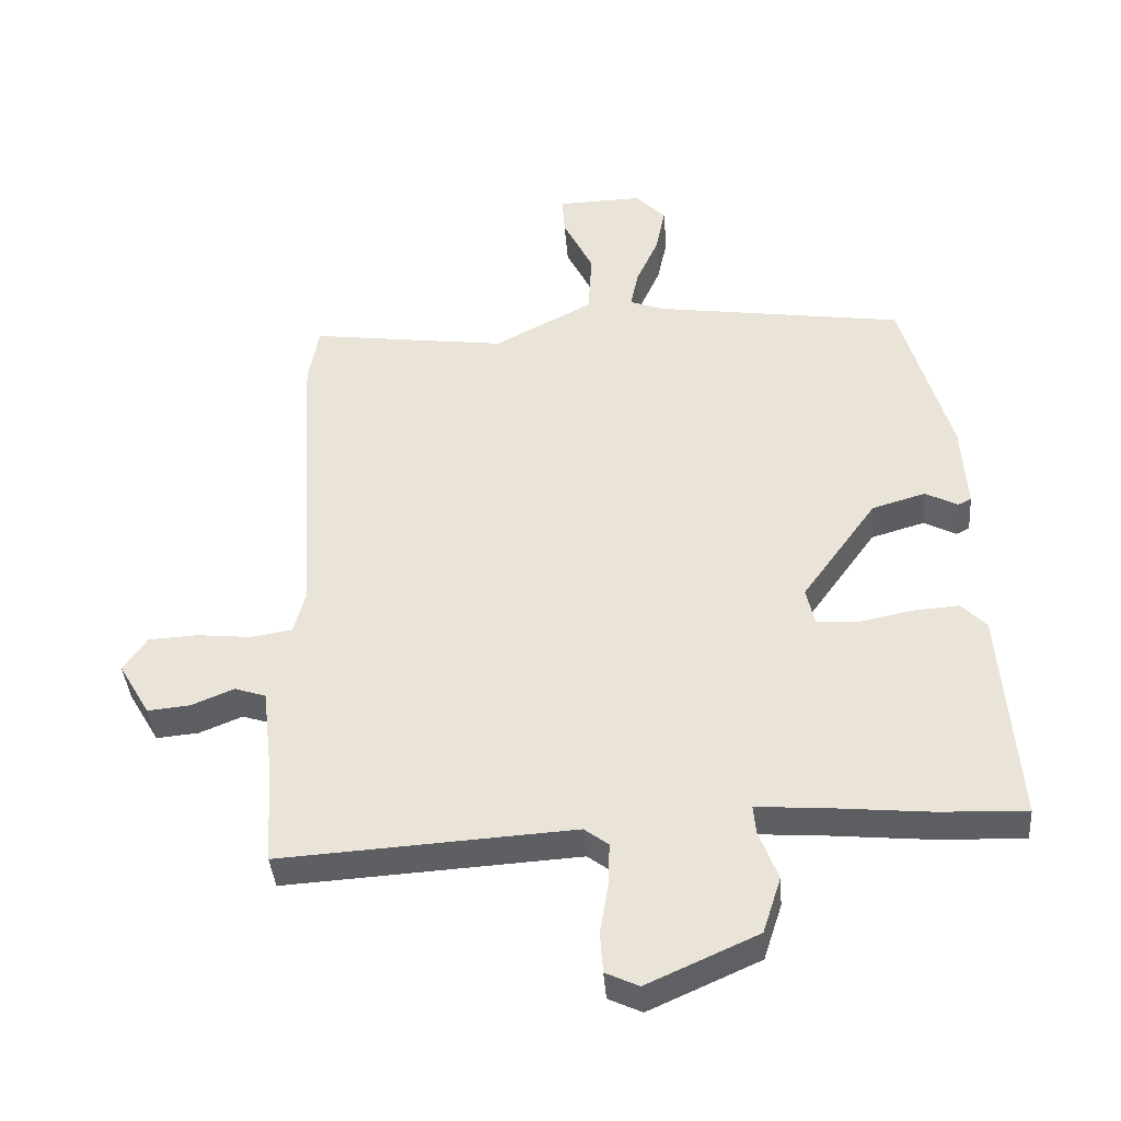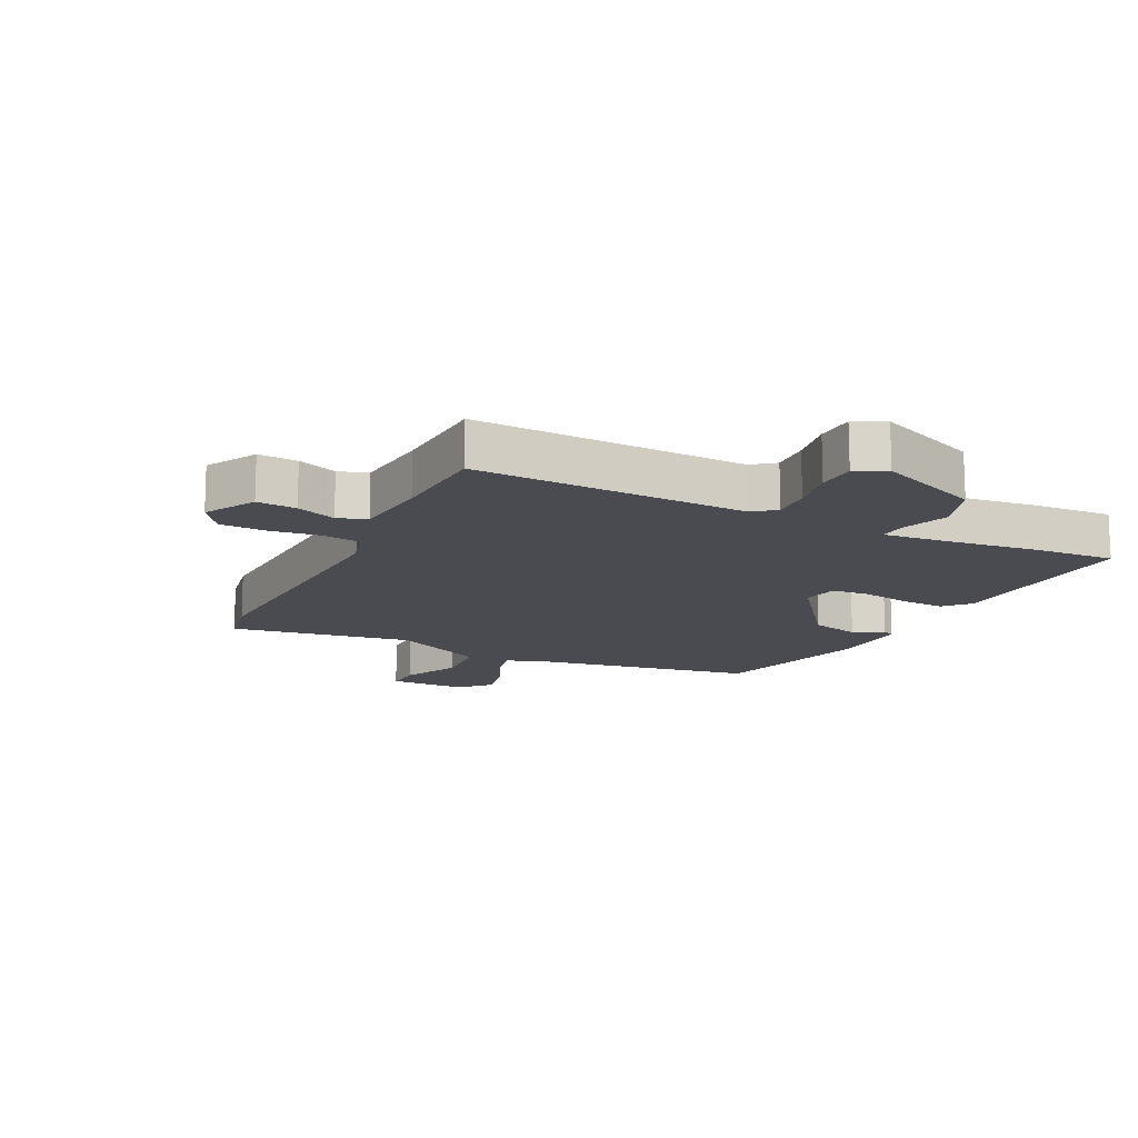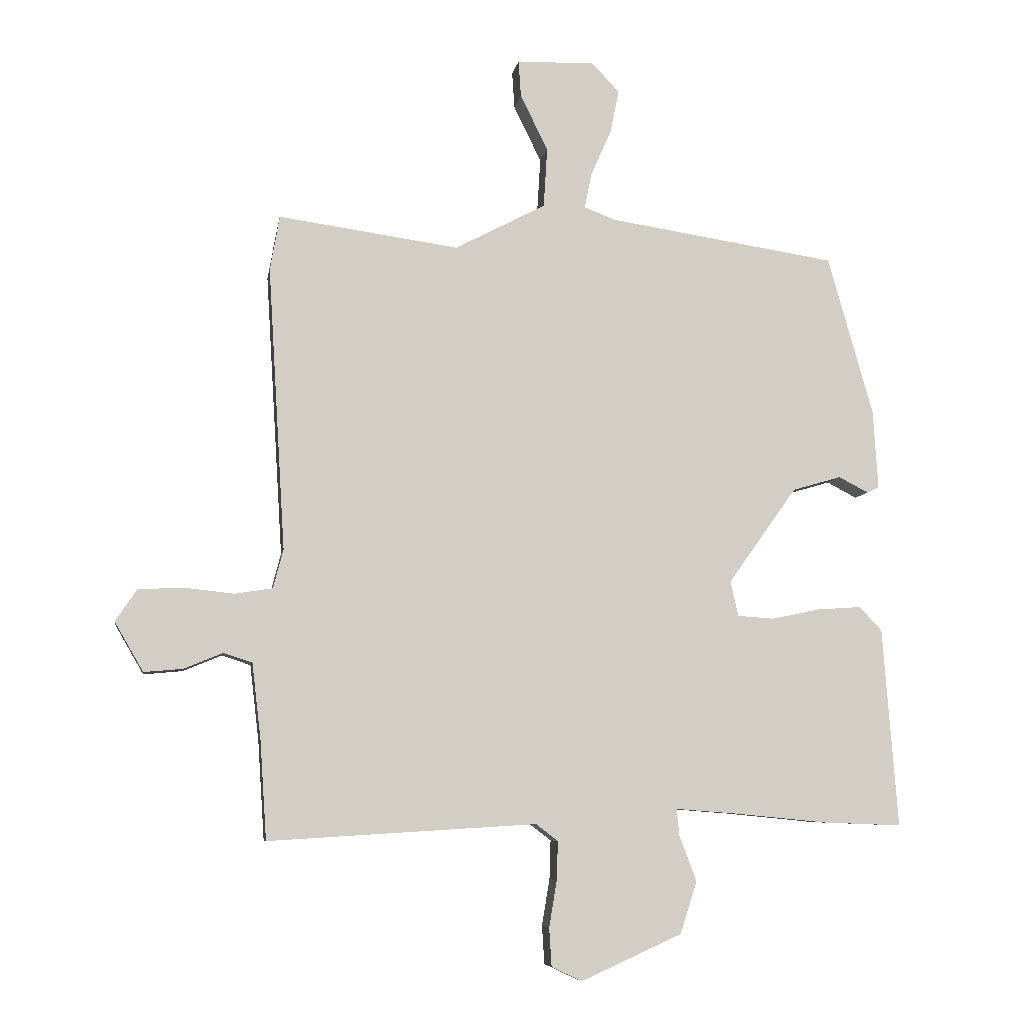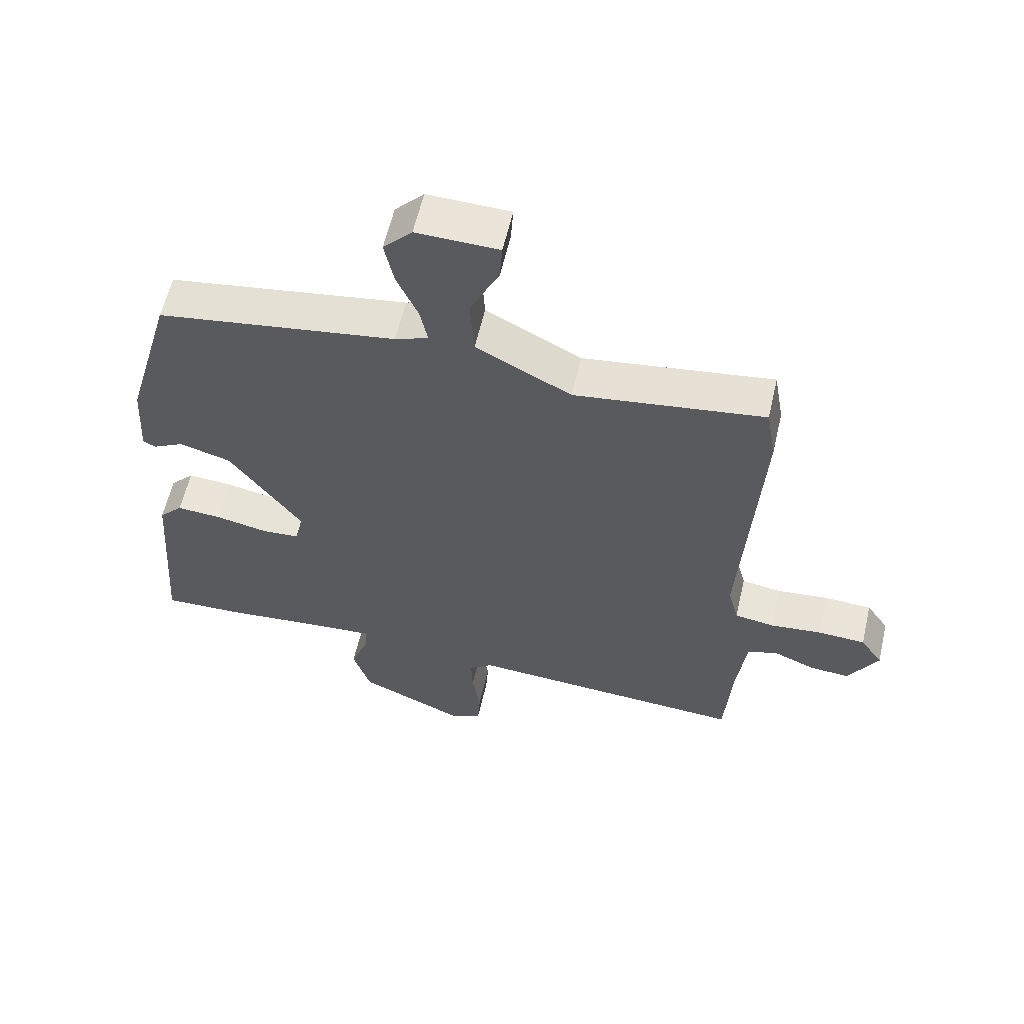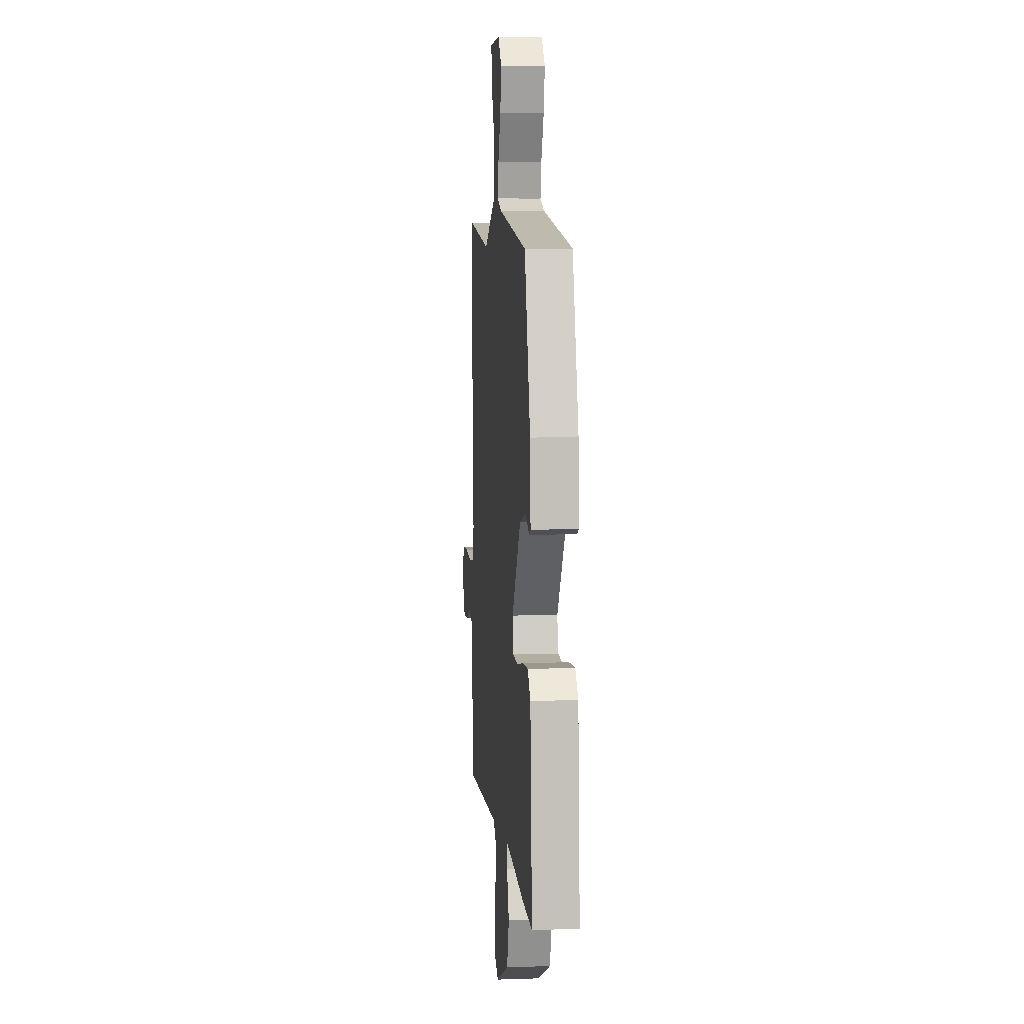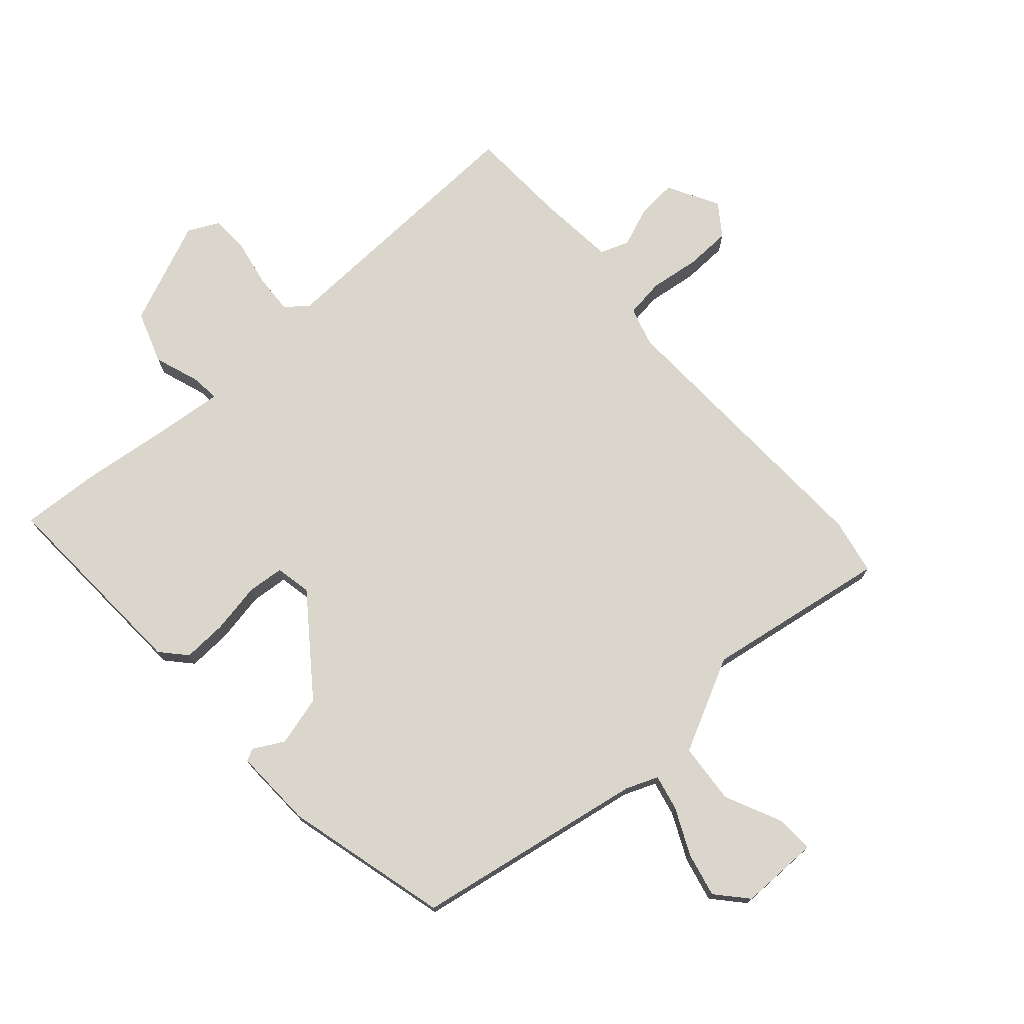
<metadata>
{"format":"obj","ext":"obj","renderer":"f3d","projection":"perspective","resolution":1024,"background":"white","views":[{"elev":-40.0,"azim":-175.4,"up":"+Z"},{"elev":-14.4,"azim":155.0,"up":"+Y"},{"elev":-7.1,"azim":170.9,"up":"+Z"},{"elev":59.5,"azim":13.0,"up":"+Z"},{"elev":6.9,"azim":-95.5,"up":"+Z"},{"elev":74.1,"azim":-40.3,"up":"+Y"}]}
</metadata>
<code>
v 0.496 0.07 0.521
v 0.512 0.07 0.429
v 0.483 0.07 -0.046
v 0.5 0.07 -0.111
v 0.564 0.07 -0.121
v 0.647 0.07 -0.112
v 0.722 0.07 -0.116
v 0.758 0.07 -0.169
v 0.71 0.07 -0.252
v 0.645 0.07 -0.246
v 0.58 0.07 -0.219
v 0.532 0.07 -0.235
v 0.517 0.07 -0.362
v 0.506 0.07 -0.527
v 0.057 0.07 -0.5
v 0.02 0.07 -0.528
v 0.022 0.07 -0.593
v 0.035 0.07 -0.671
v 0.031 0.07 -0.735
v -0.02 0.07 -0.759
v -0.189 0.07 -0.683
v -0.217 0.07 -0.596
v -0.188 0.07 -0.519
v -0.184 0.07 -0.475
v -0.289 0.07 -0.483
v -0.442 0.07 -0.498
v -0.574 0.07 -0.503
v -0.549 0.07 -0.169
v -0.511 0.07 -0.129
v -0.438 0.07 -0.134
v -0.356 0.07 -0.151
v -0.295 0.07 -0.147
v -0.282 0.07 -0.088
v -0.397 0.07 0.073
v -0.479 0.07 0.097
v -0.529 0.07 0.071
v -0.549 0.07 0.081
v -0.541 0.07 0.213
v -0.465 0.07 0.481
v -0.083 0.07 0.539
v -0.03 0.07 0.559
v -0.042 0.07 0.618
v -0.076 0.07 0.695
v -0.091 0.07 0.768
v -0.045 0.07 0.817
v 0.086 0.07 0.814
v 0.082 0.07 0.753
v 0.036 0.07 0.659
v 0.042 0.07 0.559
v 0.194 0.07 0.479
v 0.496 0 0.521
v 0.512 0 0.429
v 0.483 0 -0.046
v 0.5 0 -0.111
v 0.564 0 -0.121
v 0.647 0 -0.112
v 0.722 0 -0.116
v 0.758 0 -0.169
v 0.71 0 -0.252
v 0.645 0 -0.246
v 0.58 0 -0.219
v 0.532 0 -0.235
v 0.517 0 -0.362
v 0.506 0 -0.527
v 0.057 0 -0.5
v 0.02 0 -0.528
v 0.022 0 -0.593
v 0.035 0 -0.671
v 0.031 0 -0.735
v -0.02 0 -0.759
v -0.189 0 -0.683
v -0.217 0 -0.596
v -0.188 0 -0.519
v -0.184 0 -0.475
v -0.289 0 -0.483
v -0.442 0 -0.498
v -0.574 0 -0.503
v -0.549 0 -0.169
v -0.511 0 -0.129
v -0.438 0 -0.134
v -0.356 0 -0.151
v -0.295 0 -0.147
v -0.282 0 -0.088
v -0.397 0 0.073
v -0.479 0 0.097
v -0.529 0 0.071
v -0.549 0 0.081
v -0.541 0 0.213
v -0.465 0 0.481
v -0.083 0 0.539
v -0.03 0 0.559
v -0.042 0 0.618
v -0.076 0 0.695
v -0.091 0 0.768
v -0.045 0 0.817
v 0.086 0 0.814
v 0.082 0 0.753
v 0.036 0 0.659
v 0.042 0 0.559
v 0.194 0 0.479
f 46 47 48
f 45 46 48
f 44 45 48
f 43 44 48
f 42 43 48
f 41 42 48 49
f 40 41 49 50
f 39 40 50
f 38 39 50
f 37 38 50
f 36 37 50
f 35 36 50
f 29 30 31
f 28 29 31
f 27 28 31
f 26 27 31
f 25 26 31
f 24 25 31 32
f 21 22 23
f 20 21 23
f 19 20 23
f 18 19 23
f 17 18 23
f 16 17 23 24
f 24 32 33
f 16 24 33
f 15 16 33
f 9 10 11
f 8 9 11
f 7 8 11
f 6 7 11
f 5 6 11
f 4 5 11 12
f 3 4 12 13
f 1 2 3
f 50 1 3
f 35 50 3
f 34 35 3
f 15 33 34
f 14 15 34
f 13 14 34
f 3 13 34
f 98 97 96
f 98 96 95
f 98 95 94
f 98 94 93
f 98 93 92
f 99 98 92 91
f 100 99 91 90
f 100 90 89
f 100 89 88
f 100 88 87
f 100 87 86
f 100 86 85
f 81 80 79
f 81 79 78
f 81 78 77
f 81 77 76
f 81 76 75
f 82 81 75 74
f 73 72 71
f 73 71 70
f 73 70 69
f 73 69 68
f 73 68 67
f 74 73 67 66
f 83 82 74
f 83 74 66
f 83 66 65
f 61 60 59
f 61 59 58
f 61 58 57
f 61 57 56
f 61 56 55
f 62 61 55 54
f 63 62 54 53
f 53 52 51
f 53 51 100
f 53 100 85
f 53 85 84
f 84 83 65
f 84 65 64
f 84 64 63
f 84 63 53
f 1 51 52 2
f 2 52 53 3
f 3 53 54 4
f 4 54 55 5
f 5 55 56 6
f 6 56 57 7
f 7 57 58 8
f 8 58 59 9
f 9 59 60 10
f 10 60 61 11
f 11 61 62 12
f 12 62 63 13
f 13 63 64 14
f 14 64 65 15
f 15 65 66 16
f 16 66 67 17
f 17 67 68 18
f 18 68 69 19
f 19 69 70 20
f 20 70 71 21
f 21 71 72 22
f 22 72 73 23
f 23 73 74 24
f 24 74 75 25
f 25 75 76 26
f 26 76 77 27
f 27 77 78 28
f 28 78 79 29
f 29 79 80 30
f 30 80 81 31
f 31 81 82 32
f 32 82 83 33
f 33 83 84 34
f 34 84 85 35
f 35 85 86 36
f 36 86 87 37
f 37 87 88 38
f 38 88 89 39
f 39 89 90 40
f 40 90 91 41
f 41 91 92 42
f 42 92 93 43
f 43 93 94 44
f 44 94 95 45
f 45 95 96 46
f 46 96 97 47
f 47 97 98 48
f 48 98 99 49
f 49 99 100 50
f 50 100 51 1

</code>
